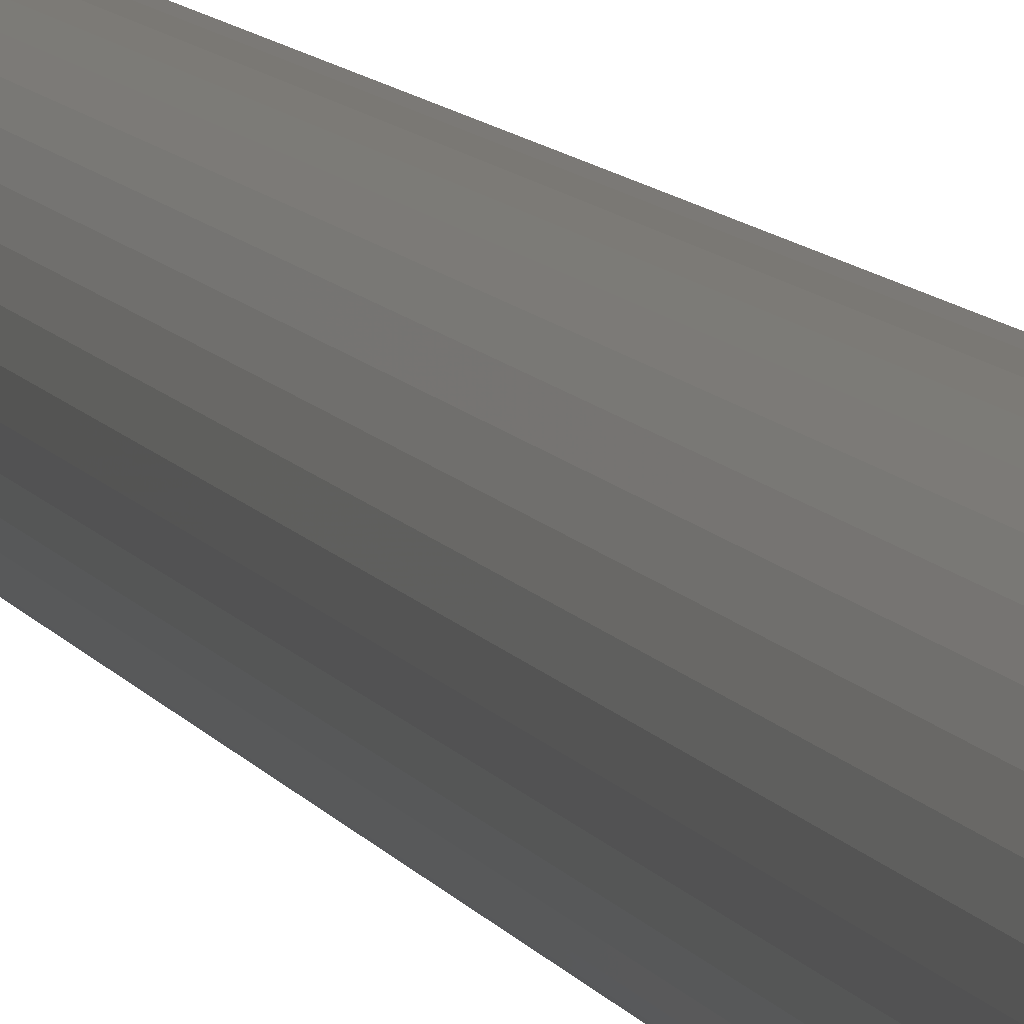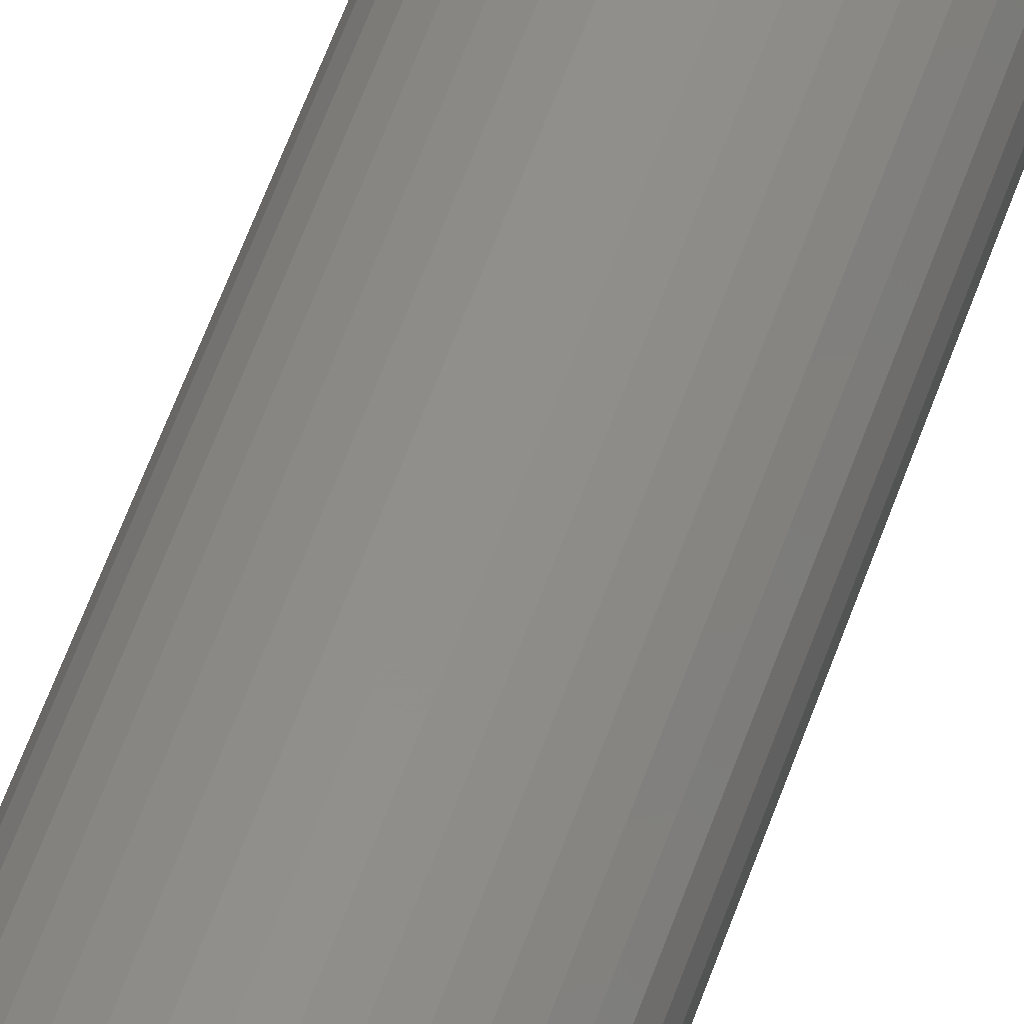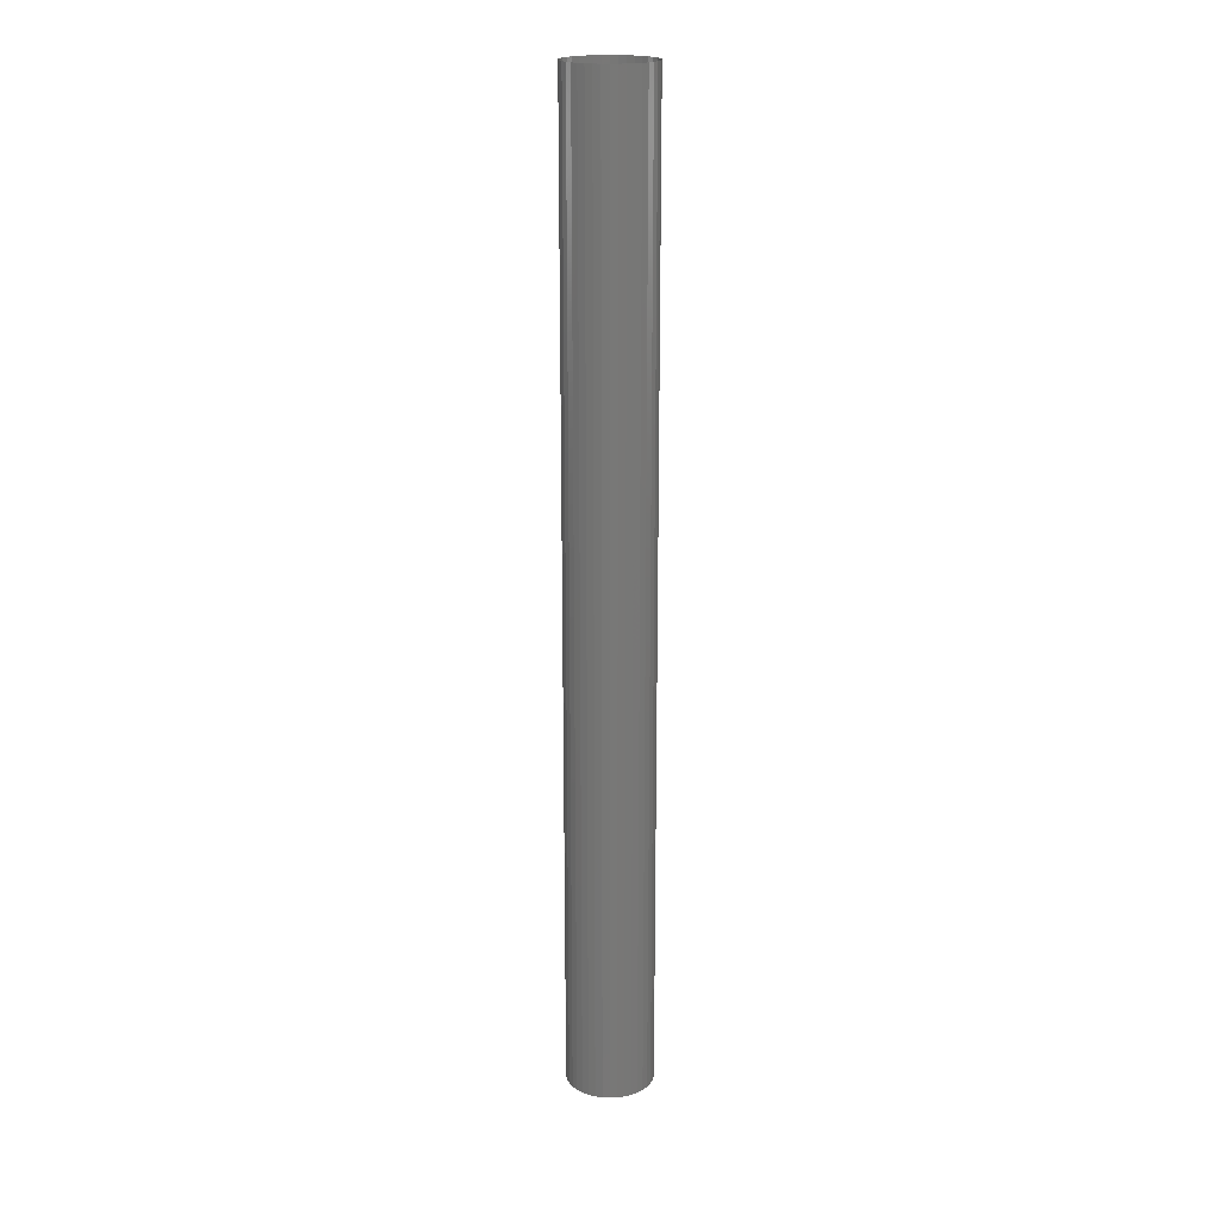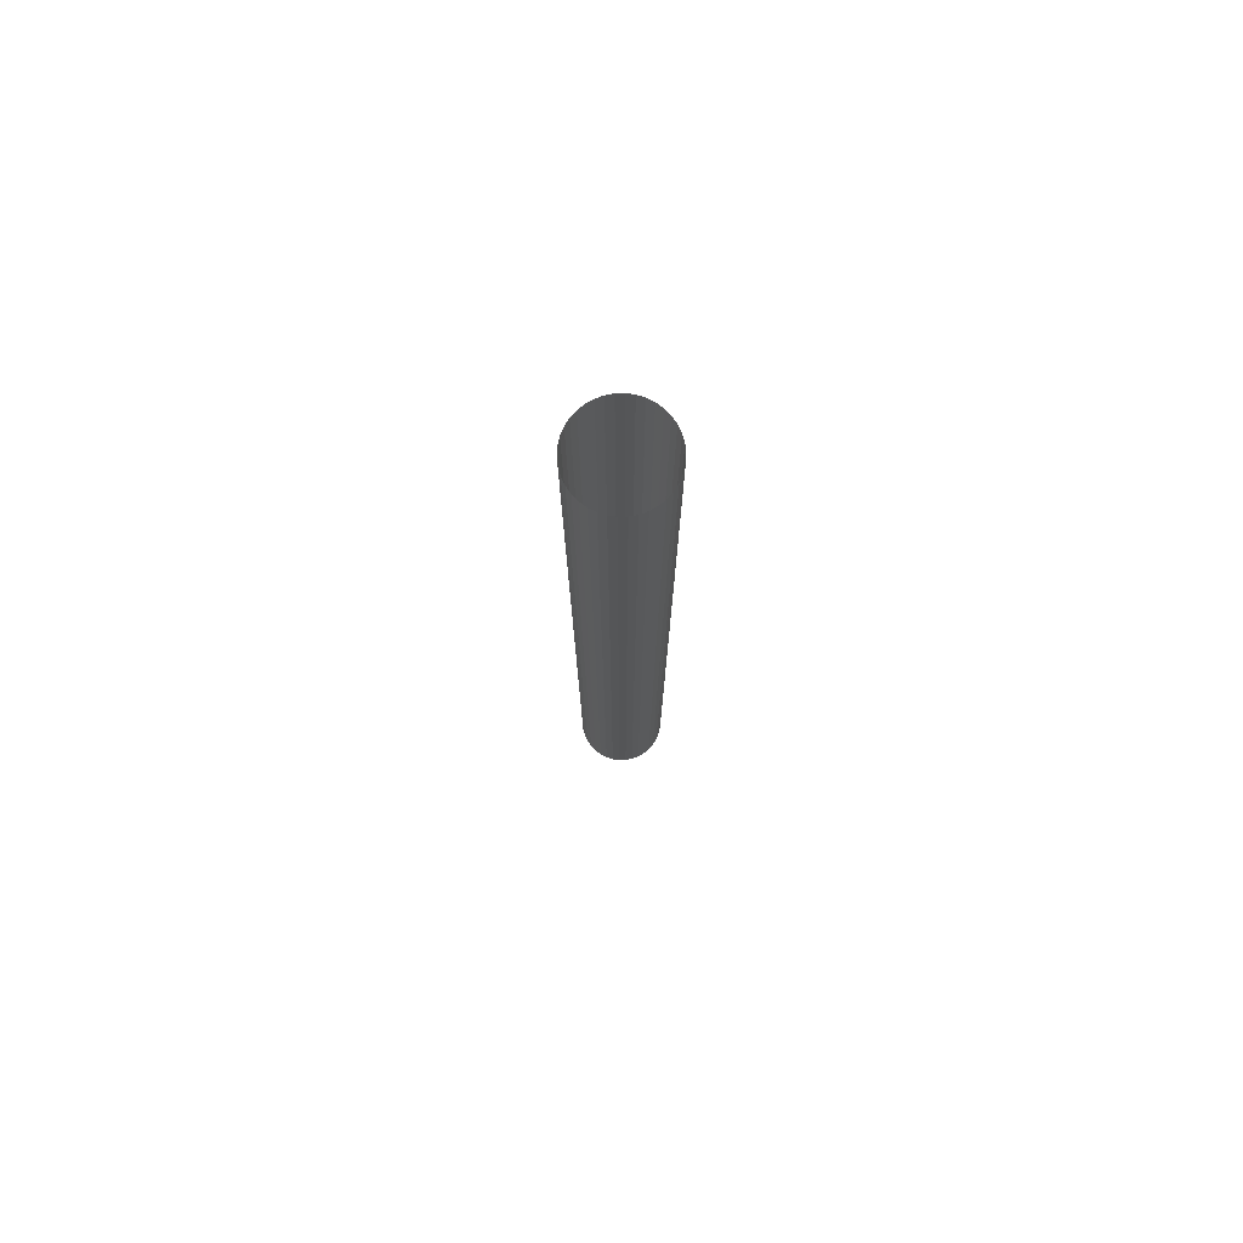
<metadata>
{"format":"stl","ext":"stl","renderer":"f3d","projection":"perspective","resolution":1024,"background":"white","views":[{"elev":5.6,"azim":169.3,"up":"+Y"},{"elev":48.6,"azim":-162.9,"up":"+Y"},{"elev":19.6,"azim":14.5,"up":"+Z"},{"elev":76.7,"azim":-96.1,"up":"+Z"}]}
</metadata>
<code>
# stl→obj: 304 verts, 532 faces
v -4.143 0.6913 94
v -4.143 0.6913 80.57
v -4.2 -5.144e-16 94
v -4.2 -5.144e-16 80.57
v -4.143 -0.6913 94
v -4.143 -0.6913 80.57
v -3.972 -1.364 94
v -3.972 -1.364 80.57
v -3.694 -1.999 94
v -3.694 -1.999 80.57
v -3.314 -2.58 94
v -3.314 -2.58 80.57
v -2.845 -3.09 94
v -2.845 -3.09 80.57
v -2.297 -3.516 94
v -2.297 -3.516 80.57
v -1.687 -3.846 94
v -1.687 -3.846 80.57
v -1.031 -4.071 94
v -1.031 -4.071 80.57
v -0.3468 -4.186 94
v -0.3468 -4.186 80.57
v 0.3468 -4.186 94
v 0.3468 -4.186 80.57
v 1.031 -4.071 94
v 1.031 -4.071 80.57
v 1.687 -3.846 94
v 1.687 -3.846 80.57
v 2.297 -3.516 94
v 2.297 -3.516 80.57
v 2.845 -3.09 94
v 2.845 -3.09 80.57
v 3.314 -2.58 94
v 3.314 -2.58 80.57
v 3.694 -1.999 94
v 3.694 -1.999 80.57
v 3.972 -1.364 94
v 3.972 -1.364 80.57
v 4.143 -0.6913 94
v 4.143 -0.6913 80.57
v 4.2 -6.587e-23 94
v 4.2 1.126e-22 80.57
v 4.143 0.6913 94
v 4.143 0.6913 80.57
v 3.972 1.364 94
v 3.972 1.364 80.57
v 3.694 1.999 94
v 3.694 1.999 80.57
v 3.314 2.58 94
v 3.314 2.58 80.57
v 2.845 3.09 94
v 2.845 3.09 80.57
v 2.297 3.516 94
v 2.297 3.516 80.57
v 1.687 3.846 94
v 1.687 3.846 80.57
v 1.031 4.071 94
v 1.031 4.071 80.57
v 0.3468 4.186 94
v 0.3468 4.186 80.57
v -0.3468 4.186 94
v -0.3468 4.186 80.57
v -1.031 4.071 94
v -1.031 4.071 80.57
v -1.687 3.846 94
v -1.687 3.846 80.57
v -2.297 3.516 94
v -2.297 3.516 80.57
v -2.845 3.09 94
v -2.845 3.09 80.57
v -3.314 2.58 94
v -3.314 2.58 80.57
v -3.694 1.999 94
v -3.694 1.999 80.57
v -3.972 1.364 94
v -3.972 1.364 80.57
v -4.143 -0.6913 4.233e-17
v -4.143 -0.6913 13.43
v -4.2 -5.144e-16 3.149e-32
v -4.2 -5.144e-16 13.43
v -4.143 0.6913 -4.233e-17
v -4.143 0.6913 13.43
v -3.972 1.364 -8.35e-17
v -3.972 1.364 13.43
v -3.694 1.999 -1.224e-16
v -3.694 1.999 13.43
v -3.314 2.58 -1.58e-16
v -3.314 2.58 13.43
v -2.845 3.09 -1.892e-16
v -2.845 3.09 13.43
v -2.297 3.516 -2.153e-16
v -2.297 3.516 13.43
v -1.687 3.846 -2.355e-16
v -1.687 3.846 13.43
v -1.031 4.071 -2.493e-16
v -1.031 4.071 13.43
v -0.3468 4.186 -2.563e-16
v -0.3468 4.186 13.43
v 0.3468 4.186 -2.563e-16
v 0.3468 4.186 13.43
v 1.031 4.071 -2.493e-16
v 1.031 4.071 13.43
v 1.687 3.846 -2.355e-16
v 1.687 3.846 13.43
v 2.297 3.516 -2.153e-16
v 2.297 3.516 13.43
v 2.845 3.09 -1.892e-16
v 2.845 3.09 13.43
v 3.314 2.58 -1.58e-16
v 3.314 2.58 13.43
v 3.694 1.999 -1.224e-16
v 3.694 1.999 13.43
v 3.972 1.364 -8.35e-17
v 3.972 1.364 13.43
v 4.143 0.6913 -4.233e-17
v 4.143 0.6913 13.43
v 4.2 0 0
v 4.2 1.694e-23 13.43
v 4.143 -0.6913 4.233e-17
v 4.143 -0.6913 13.43
v 3.972 -1.364 8.35e-17
v 3.972 -1.364 13.43
v 3.694 -1.999 1.224e-16
v 3.694 -1.999 13.43
v 3.314 -2.58 1.58e-16
v 3.314 -2.58 13.43
v 2.845 -3.09 1.892e-16
v 2.845 -3.09 13.43
v 2.297 -3.516 2.153e-16
v 2.297 -3.516 13.43
v 1.687 -3.846 2.355e-16
v 1.687 -3.846 13.43
v 1.031 -4.071 2.493e-16
v 1.031 -4.071 13.43
v 0.3468 -4.186 2.563e-16
v 0.3468 -4.186 13.43
v -0.3468 -4.186 2.563e-16
v -0.3468 -4.186 13.43
v -1.031 -4.071 2.493e-16
v -1.031 -4.071 13.43
v -1.687 -3.846 2.355e-16
v -1.687 -3.846 13.43
v -2.297 -3.516 2.153e-16
v -2.297 -3.516 13.43
v -2.845 -3.09 1.892e-16
v -2.845 -3.09 13.43
v -3.314 -2.58 1.58e-16
v -3.314 -2.58 13.43
v -3.694 -1.999 1.224e-16
v -3.694 -1.999 13.43
v -3.972 -1.364 8.35e-17
v -3.972 -1.364 13.43
v -4.2 -5.144e-16 67.14
v -4.143 -0.6913 67.14
v -3.972 -1.364 67.14
v -3.694 -1.999 67.14
v -3.314 -2.58 67.14
v -2.845 -3.09 67.14
v -2.297 -3.516 67.14
v -1.687 -3.846 67.14
v -1.031 -4.071 67.14
v -0.3468 -4.186 67.14
v 0.3468 -4.186 67.14
v 1.031 -4.071 67.14
v 1.687 -3.846 67.14
v 2.297 -3.516 67.14
v 2.845 -3.09 67.14
v 3.314 -2.58 67.14
v 3.694 -1.999 67.14
v 3.972 -1.364 67.14
v 4.143 -0.6913 67.14
v 4.2 -8.885e-23 67.14
v 4.143 0.6913 67.14
v 3.972 1.364 67.14
v 3.694 1.999 67.14
v 3.314 2.58 67.14
v 2.845 3.09 67.14
v 2.297 3.516 67.14
v 1.687 3.846 67.14
v 1.031 4.071 67.14
v 0.3468 4.186 67.14
v -0.3468 4.186 67.14
v -1.031 4.071 67.14
v -1.687 3.846 67.14
v -2.297 3.516 67.14
v -2.845 3.09 67.14
v -3.314 2.58 67.14
v -3.694 1.999 67.14
v -3.972 1.364 67.14
v -4.143 0.6913 67.14
v -4.2 -5.144e-16 53.71
v -4.143 -0.6913 53.71
v -3.972 -1.364 53.71
v -3.694 -1.999 53.71
v -3.314 -2.58 53.71
v -2.845 -3.09 53.71
v -2.297 -3.516 53.71
v -1.687 -3.846 53.71
v -1.031 -4.071 53.71
v -0.3468 -4.186 53.71
v 0.3468 -4.186 53.71
v 1.031 -4.071 53.71
v 1.687 -3.846 53.71
v 2.297 -3.516 53.71
v 2.845 -3.09 53.71
v 3.314 -2.58 53.71
v 3.694 -1.999 53.71
v 3.972 -1.364 53.71
v 4.143 -0.6913 53.71
v 4.2 -1.003e-22 53.71
v 4.143 0.6913 53.71
v 3.972 1.364 53.71
v 3.694 1.999 53.71
v 3.314 2.58 53.71
v 2.845 3.09 53.71
v 2.297 3.516 53.71
v 1.687 3.846 53.71
v 1.031 4.071 53.71
v 0.3468 4.186 53.71
v -0.3468 4.186 53.71
v -1.031 4.071 53.71
v -1.687 3.846 53.71
v -2.297 3.516 53.71
v -2.845 3.09 53.71
v -3.314 2.58 53.71
v -3.694 1.999 53.71
v -3.972 1.364 53.71
v -4.143 0.6913 53.71
v -4.2 -5.144e-16 40.29
v -4.143 -0.6913 40.29
v -3.972 -1.364 40.29
v -3.694 -1.999 40.29
v -3.314 -2.58 40.29
v -2.845 -3.09 40.29
v -2.297 -3.516 40.29
v -1.687 -3.846 40.29
v -1.031 -4.071 40.29
v -0.3468 -4.186 40.29
v 0.3468 -4.186 40.29
v 1.031 -4.071 40.29
v 1.687 -3.846 40.29
v 2.297 -3.516 40.29
v 2.845 -3.09 40.29
v 3.314 -2.58 40.29
v 3.694 -1.999 40.29
v 3.972 -1.364 40.29
v 4.143 -0.6913 40.29
v 4.2 3.446e-23 40.29
v 4.143 0.6913 40.29
v 3.972 1.364 40.29
v 3.694 1.999 40.29
v 3.314 2.58 40.29
v 2.845 3.09 40.29
v 2.297 3.516 40.29
v 1.687 3.846 40.29
v 1.031 4.071 40.29
v 0.3468 4.186 40.29
v -0.3468 4.186 40.29
v -1.031 4.071 40.29
v -1.687 3.846 40.29
v -2.297 3.516 40.29
v -2.845 3.09 40.29
v -3.314 2.58 40.29
v -3.694 1.999 40.29
v -3.972 1.364 40.29
v -4.143 0.6913 40.29
v -4.2 -5.144e-16 26.86
v -4.143 -0.6913 26.86
v -3.972 -1.364 26.86
v -3.694 -1.999 26.86
v -3.314 -2.58 26.86
v -2.845 -3.09 26.86
v -2.297 -3.516 26.86
v -1.687 -3.846 26.86
v -1.031 -4.071 26.86
v -0.3468 -4.186 26.86
v 0.3468 -4.186 26.86
v 1.031 -4.071 26.86
v 1.687 -3.846 26.86
v 2.297 -3.516 26.86
v 2.845 -3.09 26.86
v 3.314 -2.58 26.86
v 3.694 -1.999 26.86
v 3.972 -1.364 26.86
v 4.143 -0.6913 26.86
v 4.2 -8.29e-23 26.86
v 4.143 0.6913 26.86
v 3.972 1.364 26.86
v 3.694 1.999 26.86
v 3.314 2.58 26.86
v 2.845 3.09 26.86
v 2.297 3.516 26.86
v 1.687 3.846 26.86
v 1.031 4.071 26.86
v 0.3468 4.186 26.86
v -0.3468 4.186 26.86
v -1.031 4.071 26.86
v -1.687 3.846 26.86
v -2.297 3.516 26.86
v -2.845 3.09 26.86
v -3.314 2.58 26.86
v -3.694 1.999 26.86
v -3.972 1.364 26.86
v -4.143 0.6913 26.86
f 1 2 3
f 3 2 4
f 3 4 5
f 5 4 6
f 5 6 7
f 7 6 8
f 7 8 9
f 9 8 10
f 9 10 11
f 11 10 12
f 11 12 13
f 13 12 14
f 13 14 15
f 15 14 16
f 15 16 17
f 17 16 18
f 17 18 19
f 19 18 20
f 19 20 21
f 21 20 22
f 21 22 23
f 23 22 24
f 23 24 25
f 25 24 26
f 25 26 27
f 27 26 28
f 27 28 29
f 29 28 30
f 29 30 31
f 31 30 32
f 31 32 33
f 33 32 34
f 33 34 35
f 35 34 36
f 35 36 37
f 37 36 38
f 37 38 39
f 39 38 40
f 39 40 41
f 41 40 42
f 41 42 43
f 43 42 44
f 43 44 45
f 45 44 46
f 45 46 47
f 47 46 48
f 47 48 49
f 49 48 50
f 49 50 51
f 51 50 52
f 51 52 53
f 53 52 54
f 53 54 55
f 55 54 56
f 55 56 57
f 57 56 58
f 57 58 59
f 59 58 60
f 59 60 61
f 61 60 62
f 61 62 63
f 63 62 64
f 63 64 65
f 65 64 66
f 65 66 67
f 67 66 68
f 67 68 69
f 69 68 70
f 69 70 71
f 71 70 72
f 71 72 73
f 73 72 74
f 73 74 75
f 75 74 76
f 75 76 1
f 1 76 2
f 77 78 79
f 79 78 80
f 79 80 81
f 81 80 82
f 81 82 83
f 83 82 84
f 83 84 85
f 85 84 86
f 85 86 87
f 87 86 88
f 87 88 89
f 89 88 90
f 89 90 91
f 91 90 92
f 91 92 93
f 93 92 94
f 93 94 95
f 95 94 96
f 95 96 97
f 97 96 98
f 97 98 99
f 99 98 100
f 99 100 101
f 101 100 102
f 101 102 103
f 103 102 104
f 103 104 105
f 105 104 106
f 105 106 107
f 107 106 108
f 107 108 109
f 109 108 110
f 109 110 111
f 111 110 112
f 111 112 113
f 113 112 114
f 113 114 115
f 115 114 116
f 115 116 117
f 117 116 118
f 117 118 119
f 119 118 120
f 119 120 121
f 121 120 122
f 121 122 123
f 123 122 124
f 123 124 125
f 125 124 126
f 125 126 127
f 127 126 128
f 127 128 129
f 129 128 130
f 129 130 131
f 131 130 132
f 131 132 133
f 133 132 134
f 133 134 135
f 135 134 136
f 135 136 137
f 137 136 138
f 137 138 139
f 139 138 140
f 139 140 141
f 141 140 142
f 141 142 143
f 143 142 144
f 143 144 145
f 145 144 146
f 145 146 147
f 147 146 148
f 147 148 149
f 149 148 150
f 149 150 151
f 151 150 152
f 151 152 77
f 77 152 78
f 4 153 6
f 6 153 154
f 6 154 8
f 8 154 155
f 8 155 10
f 10 155 156
f 10 156 12
f 12 156 157
f 12 157 14
f 14 157 158
f 14 158 16
f 16 158 159
f 16 159 18
f 18 159 160
f 18 160 20
f 20 160 161
f 20 161 22
f 22 161 162
f 22 162 24
f 24 162 163
f 24 163 26
f 26 163 164
f 26 164 28
f 28 164 165
f 28 165 30
f 30 165 166
f 30 166 32
f 32 166 167
f 32 167 34
f 34 167 168
f 34 168 36
f 36 168 169
f 36 169 38
f 38 169 170
f 38 170 40
f 40 170 171
f 40 171 42
f 42 171 172
f 42 172 44
f 44 172 173
f 44 173 46
f 46 173 174
f 46 174 48
f 48 174 175
f 48 175 50
f 50 175 176
f 50 176 52
f 52 176 177
f 52 177 54
f 54 177 178
f 54 178 56
f 56 178 179
f 56 179 58
f 58 179 180
f 58 180 60
f 60 180 181
f 60 181 62
f 62 181 182
f 62 182 64
f 64 182 183
f 64 183 66
f 66 183 184
f 66 184 68
f 68 184 185
f 68 185 70
f 70 185 186
f 70 186 72
f 72 186 187
f 72 187 74
f 74 187 188
f 74 188 76
f 76 188 189
f 76 189 2
f 2 189 190
f 2 190 4
f 4 190 153
f 153 191 154
f 154 191 192
f 154 192 155
f 155 192 193
f 155 193 156
f 156 193 194
f 156 194 157
f 157 194 195
f 157 195 158
f 158 195 196
f 158 196 159
f 159 196 197
f 159 197 160
f 160 197 198
f 160 198 161
f 161 198 199
f 161 199 162
f 162 199 200
f 162 200 163
f 163 200 201
f 163 201 164
f 164 201 202
f 164 202 165
f 165 202 203
f 165 203 166
f 166 203 204
f 166 204 167
f 167 204 205
f 167 205 168
f 168 205 206
f 168 206 169
f 169 206 207
f 169 207 170
f 170 207 208
f 170 208 171
f 171 208 209
f 171 209 172
f 172 209 210
f 172 210 173
f 173 210 211
f 173 211 174
f 174 211 212
f 174 212 175
f 175 212 213
f 175 213 176
f 176 213 214
f 176 214 177
f 177 214 215
f 177 215 178
f 178 215 216
f 178 216 179
f 179 216 217
f 179 217 180
f 180 217 218
f 180 218 181
f 181 218 219
f 181 219 182
f 182 219 220
f 182 220 183
f 183 220 221
f 183 221 184
f 184 221 222
f 184 222 185
f 185 222 223
f 185 223 186
f 186 223 224
f 186 224 187
f 187 224 225
f 187 225 188
f 188 225 226
f 188 226 189
f 189 226 227
f 189 227 190
f 190 227 228
f 190 228 153
f 153 228 191
f 191 229 192
f 192 229 230
f 192 230 193
f 193 230 231
f 193 231 194
f 194 231 232
f 194 232 195
f 195 232 233
f 195 233 196
f 196 233 234
f 196 234 197
f 197 234 235
f 197 235 198
f 198 235 236
f 198 236 199
f 199 236 237
f 199 237 200
f 200 237 238
f 200 238 201
f 201 238 239
f 201 239 202
f 202 239 240
f 202 240 203
f 203 240 241
f 203 241 204
f 204 241 242
f 204 242 205
f 205 242 243
f 205 243 206
f 206 243 244
f 206 244 207
f 207 244 245
f 207 245 208
f 208 245 246
f 208 246 209
f 209 246 247
f 209 247 210
f 210 247 248
f 210 248 211
f 211 248 249
f 211 249 212
f 212 249 250
f 212 250 213
f 213 250 251
f 213 251 214
f 214 251 252
f 214 252 215
f 215 252 253
f 215 253 216
f 216 253 254
f 216 254 217
f 217 254 255
f 217 255 218
f 218 255 256
f 218 256 219
f 219 256 257
f 219 257 220
f 220 257 258
f 220 258 221
f 221 258 259
f 221 259 222
f 222 259 260
f 222 260 223
f 223 260 261
f 223 261 224
f 224 261 262
f 224 262 225
f 225 262 263
f 225 263 226
f 226 263 264
f 226 264 227
f 227 264 265
f 227 265 228
f 228 265 266
f 228 266 191
f 191 266 229
f 229 267 230
f 230 267 268
f 230 268 231
f 231 268 269
f 231 269 232
f 232 269 270
f 232 270 233
f 233 270 271
f 233 271 234
f 234 271 272
f 234 272 235
f 235 272 273
f 235 273 236
f 236 273 274
f 236 274 237
f 237 274 275
f 237 275 238
f 238 275 276
f 238 276 239
f 239 276 277
f 239 277 240
f 240 277 278
f 240 278 241
f 241 278 279
f 241 279 242
f 242 279 280
f 242 280 243
f 243 280 281
f 243 281 244
f 244 281 282
f 244 282 245
f 245 282 283
f 245 283 246
f 246 283 284
f 246 284 247
f 247 284 285
f 247 285 248
f 248 285 286
f 248 286 249
f 249 286 287
f 249 287 250
f 250 287 288
f 250 288 251
f 251 288 289
f 251 289 252
f 252 289 290
f 252 290 253
f 253 290 291
f 253 291 254
f 254 291 292
f 254 292 255
f 255 292 293
f 255 293 256
f 256 293 294
f 256 294 257
f 257 294 295
f 257 295 258
f 258 295 296
f 258 296 259
f 259 296 297
f 259 297 260
f 260 297 298
f 260 298 261
f 261 298 299
f 261 299 262
f 262 299 300
f 262 300 263
f 263 300 301
f 263 301 264
f 264 301 302
f 264 302 265
f 265 302 303
f 265 303 266
f 266 303 304
f 266 304 229
f 229 304 267
f 267 80 268
f 268 80 78
f 268 78 269
f 269 78 152
f 269 152 270
f 270 152 150
f 270 150 271
f 271 150 148
f 271 148 272
f 272 148 146
f 272 146 273
f 273 146 144
f 273 144 274
f 274 144 142
f 274 142 275
f 275 142 140
f 275 140 276
f 276 140 138
f 276 138 277
f 277 138 136
f 277 136 278
f 278 136 134
f 278 134 279
f 279 134 132
f 279 132 280
f 280 132 130
f 280 130 281
f 281 130 128
f 281 128 282
f 282 128 126
f 282 126 283
f 283 126 124
f 283 124 284
f 284 124 122
f 284 122 285
f 285 122 120
f 285 120 286
f 286 120 118
f 286 118 287
f 287 118 116
f 287 116 288
f 288 116 114
f 288 114 289
f 289 114 112
f 289 112 290
f 290 112 110
f 290 110 291
f 291 110 108
f 291 108 292
f 292 108 106
f 292 106 293
f 293 106 104
f 293 104 294
f 294 104 102
f 294 102 295
f 295 102 100
f 295 100 296
f 296 100 98
f 296 98 297
f 297 98 96
f 297 96 298
f 298 96 94
f 298 94 299
f 299 94 92
f 299 92 300
f 300 92 90
f 300 90 301
f 301 90 88
f 301 88 302
f 302 88 86
f 302 86 303
f 303 86 84
f 303 84 304
f 304 84 82
f 304 82 267
f 267 82 80

</code>
